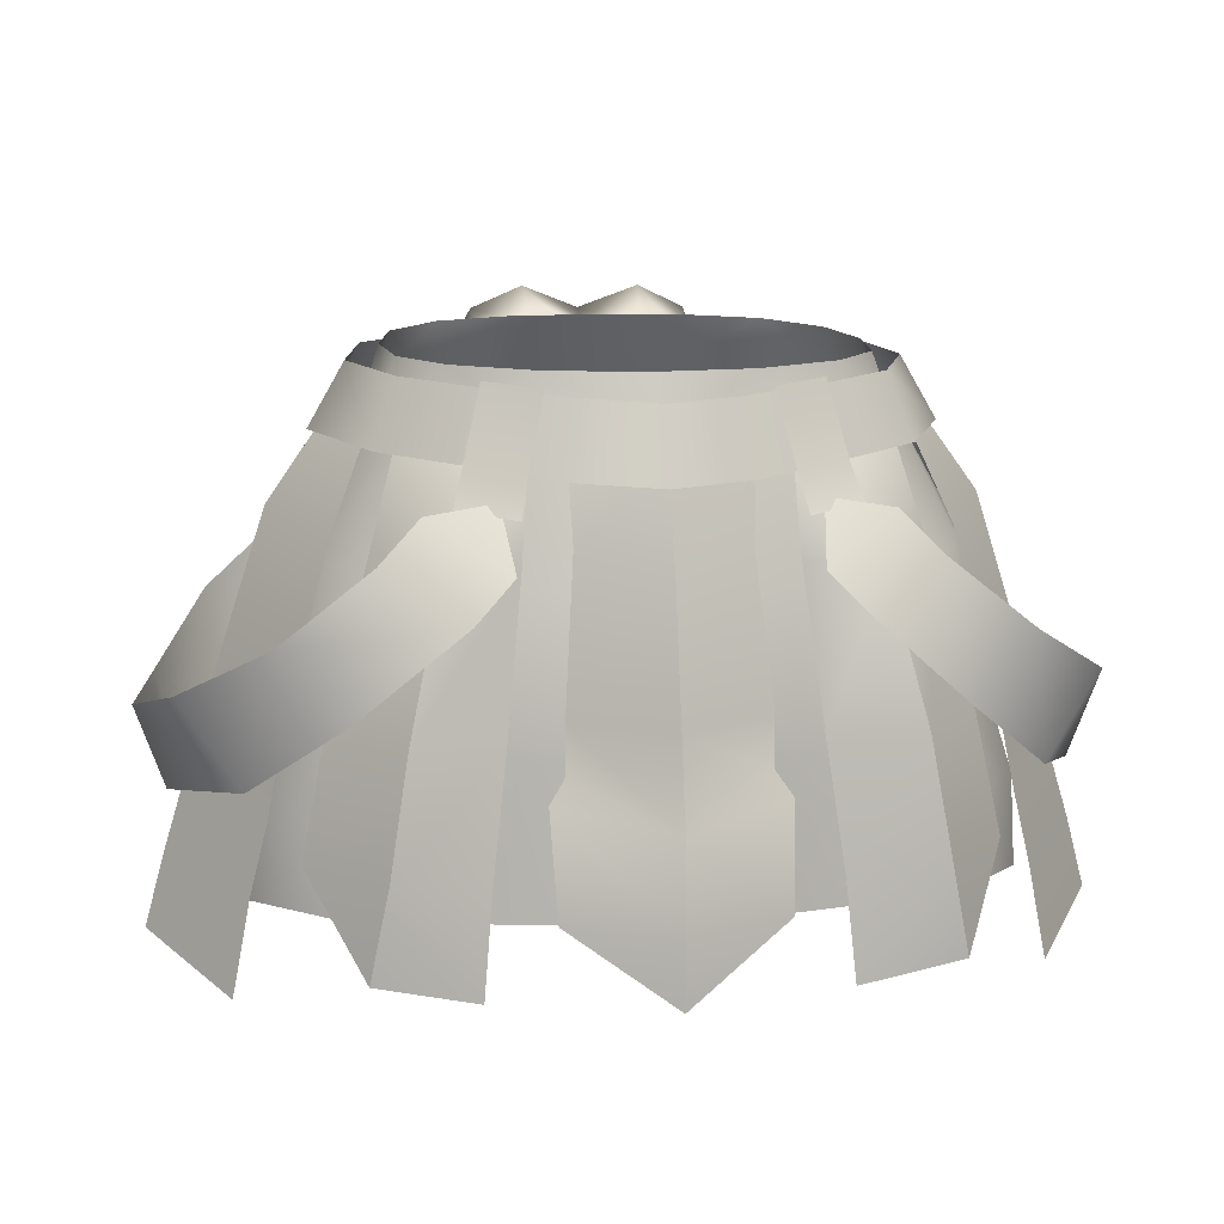
<metadata>
{"format":"obj","ext":"obj","renderer":"f3d","projection":"perspective","resolution":1024,"background":"white","views":[{"elev":9.3,"azim":-9.5,"up":"+Y"}]}
</metadata>
<code>
g mesh00
v 0 -5.807 15.5
v 0 2.335 12.97
v -6.616 3.008 11.24
v 7.557 -5.379 14.02
v 17.23 -14.5 11.6
v 15.64 -4.948 10.99
v -8.376 -19.44 13.91
v -17.23 -14.5 11.6
v -17.89 -19.04 11.58
v -10.7 -11.54 -17.92
v -19.68 -17.8 -14.88
v -18.72 -11.59 -13.65
v 12.09 3.692 8.705
v 6.616 3.008 11.24
v -12.09 3.692 8.705
v -15.64 -4.948 10.99
v -7.557 -5.379 14.02
v -10.7 -11.54 -17.92
v -18.72 -11.59 -13.65
v -15.82 -1.635 -11.61
v 0 -5.807 15.5
v 6.616 3.008 11.24
v 7.557 -5.379 14.02
v 15.82 -1.635 -11.61
v 18.72 -11.59 -13.65
v 8.684 -1.191 -14.66
v 8.231 -15.01 14.04
v 0 -15.26 15.43
v -8.231 -15.01 14.04
v -15.64 -4.948 10.99
v -17.23 -14.5 11.6
v 18.72 -11.59 -13.65
v 10.7 -11.54 -17.92
v 0 -11.72 -19.62
v 0 -1.222 -15.62
v -10.7 -11.54 -17.92
v -8.684 -1.191 -14.66
v -15.82 -1.635 -11.61
v -17.23 -14.5 11.6
v -8.376 -19.44 13.91
v -8.231 -15.01 14.04
v 0 -19.37 15.55
v 0 -15.26 15.43
v 8.376 -19.44 13.91
v 8.231 -15.01 14.04
v 17.89 -19.04 11.58
v 17.23 -14.5 11.6
v -19.68 -17.8 -14.88
v -10.7 -11.54 -17.92
v -11.33 -17.95 -19.18
v 0 -11.72 -19.62
v 0 -17.99 -21.05
v 10.7 -11.54 -17.92
v 11.33 -17.95 -19.18
v 18.72 -11.59 -13.65
v 19.68 -17.8 -14.88
f 1 2 3
f 4 5 6
f 7 8 9
f 10 11 12
f 13 14 6
f 15 16 3
f 3 16 17
f 3 17 1
f 18 19 20
f 2 21 22
f 22 21 23
f 22 23 6
f 24 25 26
f 5 4 27
f 27 4 1
f 27 1 28
f 28 1 17
f 28 17 29
f 29 17 30
f 29 30 31
f 32 33 26
f 26 33 34
f 26 34 35
f 35 34 36
f 35 36 37
f 37 36 38
f 39 40 41
f 41 40 42
f 41 42 43
f 43 42 44
f 43 44 45
f 45 44 46
f 45 46 47
f 48 49 50
f 50 49 51
f 50 51 52
f 52 51 53
f 52 53 54
f 54 53 55
f 54 55 56
v 27.37 -22.32 -3.545
v 27.91 -22.36 2.75
v 29.06 -26.75 2.649
v 24.04 -18.21 0.2102
v 21.49 -13.81 6.529
v 22.88 -18.35 6.756
v 18.17 -2.794 9.213
v 17.77 3.709 2.219
v 15.92 2.798 7.401
v 16.5 3.591 -0.9543
v 17.77 3.709 2.219
v 20.01 -1.431 -2.514
v 21.5 -1.574 2.846
v 25.03 -12.61 2.683
v 0.06201 -6.544 -19.96
v 0 0.2297 -16.03
v 6.857 -0.03027 -14.8
v 0 4.919 -12.71
v 6.19 4.125 -11.09
v 19.3 -11.33 -15.21
v 20.5 -16.88 -16.51
v 12.68 -17.25 -19.92
v 21.56 -23.06 -17.62
v 13.39 -22.68 -21.17
v 21.98 -28.61 -18.94
v 19.3 -11.33 -15.21
v 16.01 -0.3303 -12.56
v 19.58 -1.143 -6.337
v 12.41 3.618 -9.835
v 16.58 3.003 -4.737
v 21.49 -13.81 6.529
v 22.71 -13.19 0.443
v 19.35 -4.199 6.63
v 20.72 -3.638 0.7842
v 15.05 4.229 6.153
v 15.51 4.762 0.9343
v 18.72 -11.59 -13.65
v 15.82 -1.635 -11.61
v 22.07 -12.18 -7.733
v 19.65 -2.631 -5.939
v 22.71 -13.19 0.443
v 20.72 -3.638 0.7842
v 17.89 -19.04 11.58
v 22.88 -18.35 6.756
v 17.23 -14.5 11.6
v 21.49 -13.81 6.529
v 17.23 -14.5 11.6
v 21.49 -13.81 6.529
v 15.64 -4.948 10.99
v 19.35 -4.199 6.63
v 12.09 3.692 8.705
v 15.05 4.229 6.153
v 7.547 1.005 13.7
v 12.46 -4.099 15.47
v 10.61 1.433 12.11
v 15.77 -0.8966 -17.54
v 10.09 -4.967 -20.25
v 13.73 1.271 -16.4
v 7.932 -2.487 -18.39
v 9.905 2.392 -12.84
v 16.94 -26.36 18.14
v 20.25 -20.7 13.05
v 15.77 -20.53 18.44
v 18.81 -13.39 12.32
v 14.61 -13.41 17.67
v 16.06 -3.458 10.91
v 12.46 -4.099 15.47
v 14.55 2.074 9.575
v 10.61 1.433 12.11
v 26.53 -17.66 2.675
v 25.64 -17.18 -3.593
v 23.66 -12.07 -3.625
v 20.01 -1.431 -2.514
v 19.58 -1.143 -6.337
v 23.57 -11.64 -8.527
v 19.3 -11.33 -15.21
v 24.58 -16.94 -9.5
v 20.5 -16.88 -16.51
v 26.27 -22.78 -10.37
v 21.56 -23.06 -17.62
v 21.98 -28.61 -18.94
v 7.547 1.005 13.7
v 7.914 -4.016 14.21
v 12.46 -4.099 15.47
v 9.013 -13.75 15.86
v 14.61 -13.41 17.67
v 9.994 -21.48 16.93
v 15.77 -20.53 18.44
v 10.57 -27.86 17.5
v 16.94 -26.36 18.14
v 0.6245 -27.87 -27.34
v 0.5158 -22.43 -25.06
v 7.746 -22.26 -23.09
v 0.3379 -16.18 -23.32
v 7.116 -16.93 -21.17
v 0.06201 -6.544 -19.96
v 7.238 -7.023 -18.62
v 6.857 -0.03027 -14.8
v 22.71 -13.19 0.443
v 23.24 -17.77 -8.176
v 22.07 -12.18 -7.733
v 19.68 -17.8 -14.88
v 18.72 -11.59 -13.65
v 11.75 -11.23 -18.3
v 9.458 -0.1781 -15.23
v 16.01 -0.3303 -12.56
v 7.997 3.799 -10.95
v 12.41 3.618 -9.835
v 17.77 3.709 2.219
v 18.17 -2.794 9.213
v 21.5 -1.574 2.846
v 20.92 -13.45 9.911
v 25.03 -12.61 2.683
v 21.99 -18.79 10.14
v 26.53 -17.66 2.675
v 23.07 -23.23 9.98
v 27.91 -22.36 2.75
v 24.18 -29.18 10.09
v 29.06 -26.75 2.649
f 57 58 59
f 60 61 62
f 63 64 65
f 66 67 68
f 68 67 69
f 68 69 70
f 71 72 73
f 73 72 74
f 73 74 75
f 76 77 78
f 78 77 79
f 78 79 80
f 80 79 81
f 82 83 84
f 84 83 85
f 84 85 86
f 87 88 89
f 89 88 90
f 89 90 91
f 91 90 92
f 93 94 95
f 95 94 96
f 95 96 97
f 97 96 98
f 99 100 101
f 101 100 102
f 103 104 105
f 105 104 106
f 105 106 107
f 107 106 108
f 109 110 111
f 112 113 114
f 114 113 115
f 114 115 116
f 117 118 119
f 119 118 120
f 119 120 121
f 121 120 122
f 121 122 123
f 123 122 124
f 123 124 125
f 58 57 126
f 126 57 127
f 126 127 70
f 70 127 128
f 70 128 129
f 130 131 132
f 132 131 133
f 132 133 134
f 134 133 135
f 134 135 136
f 136 135 137
f 138 139 140
f 140 139 141
f 140 141 142
f 142 141 143
f 142 143 144
f 144 143 145
f 144 145 146
f 147 148 149
f 149 148 150
f 149 150 151
f 151 150 152
f 151 152 153
f 153 152 154
f 61 60 155
f 155 60 156
f 155 156 157
f 157 156 158
f 157 158 159
f 78 160 76
f 76 160 161
f 76 161 162
f 162 161 163
f 162 163 164
f 165 166 167
f 167 166 168
f 167 168 169
f 169 168 170
f 169 170 171
f 171 170 172
f 171 172 173
f 173 172 174
f 173 174 175
v -21.49 -13.81 6.529
v -20.72 -3.638 0.7842
v -22.71 -13.19 0.443
v -23.66 -12.07 -3.625
v -25.03 -12.61 2.683
v -21.5 -1.574 2.846
v -22.71 -13.19 0.443
v -22.88 -18.35 6.756
v -21.49 -13.81 6.529
v -21.5 -1.574 2.846
v -15.92 2.798 7.401
v -17.77 3.709 2.219
v -12.46 -4.099 15.47
v -10.61 1.433 12.11
v -14.55 2.074 9.575
v -15.77 -20.53 18.44
v -16.94 -26.36 18.14
v -10.57 -27.86 17.5
v -17.77 3.709 2.219
v -16.5 3.591 -0.9543
v -20.01 -1.431 -2.514
v -23.66 -12.07 -3.625
v -7.238 -7.023 -18.62
v -6.975 0.1068 -14.95
v 0 0.2297 -16.03
v -6.19 4.125 -11.09
v 0 4.919 -12.71
v -23.57 -11.64 -8.527
v -20.5 -16.88 -16.51
v -24.58 -16.94 -9.5
v -21.56 -23.06 -17.62
v -26.27 -22.78 -10.37
v -21.98 -28.61 -18.94
v -11.75 -11.23 -18.3
v -12.68 -17.25 -19.92
v -20.5 -16.88 -16.51
v -13.39 -22.68 -21.17
v -21.56 -23.06 -17.62
v -21.98 -28.61 -18.94
v -19.65 -2.631 -5.939
v -20.72 -3.638 0.7842
v -15.51 4.762 0.9343
v -22.71 -13.19 0.443
v -20.72 -3.638 0.7842
v -22.07 -12.18 -7.733
v -19.65 -2.631 -5.939
v -18.72 -11.59 -13.65
v -15.82 -1.635 -11.61
v -17.23 -14.5 11.6
v -21.49 -13.81 6.529
v -17.89 -19.04 11.58
v -22.88 -18.35 6.756
v -15.64 -4.948 10.99
v -12.09 3.692 8.705
v -19.35 -4.199 6.63
v -15.05 4.229 6.153
v -20.72 -3.638 0.7842
v -15.51 4.762 0.9343
v -19.35 -4.199 6.63
v -17.23 -14.5 11.6
v -15.64 -4.948 10.99
v -10.09 -4.967 -20.25
v -15.77 -0.8966 -17.54
v -7.932 -2.487 -18.39
v -13.73 1.271 -16.4
v -9.905 2.392 -12.84
v -16.06 -3.458 10.91
v -12.46 -4.099 15.47
v -18.81 -13.39 12.32
v -14.61 -13.41 17.67
v -20.25 -20.7 13.05
v -15.77 -20.53 18.44
v -16.94 -26.36 18.14
v -26.53 -17.66 2.675
v -25.64 -17.18 -3.593
v -27.91 -22.36 2.75
v -27.37 -22.32 -3.545
v -29.06 -26.75 2.649
v -16.58 3.003 -4.737
v -12.41 3.618 -9.835
v -19.58 -1.143 -6.337
v -16.01 -0.3303 -12.56
v -19.3 -11.33 -15.21
v 0.6245 -27.87 -27.34
v -7.746 -22.26 -23.09
v 0.5158 -22.43 -25.06
v -7.116 -16.93 -21.17
v 0.3379 -16.18 -23.32
v -7.238 -7.023 -18.62
v 0.06201 -6.544 -19.96
v 0 0.2297 -16.03
v -24.04 -18.21 0.2102
v -22.07 -12.18 -7.733
v -23.24 -17.77 -8.176
v -18.72 -11.59 -13.65
v -19.68 -17.8 -14.88
v -19.3 -11.33 -15.21
v -16.01 -0.3303 -12.56
v -9.458 -0.1781 -15.23
v -12.41 3.618 -9.835
v -7.997 3.799 -10.95
v -9.994 -21.48 16.93
v -9.013 -13.75 15.86
v -14.61 -13.41 17.67
v -7.914 -4.016 14.21
v -12.46 -4.099 15.47
v -7.547 1.005 13.7
v -10.61 1.433 12.11
v -15.92 2.798 7.401
v -21.5 -1.574 2.846
v -18.17 -2.794 9.213
v -25.03 -12.61 2.683
v -20.92 -13.45 9.911
v -26.53 -17.66 2.675
v -21.99 -18.79 10.14
v -27.91 -22.36 2.75
v -23.07 -23.23 9.98
v -29.06 -26.75 2.649
v -24.18 -29.18 10.09
f 176 177 178
f 179 180 181
f 182 183 184
f 185 186 187
f 188 189 190
f 191 192 193
f 194 195 181
f 181 195 196
f 181 196 197
f 198 199 200
f 200 199 201
f 200 201 202
f 203 204 205
f 205 204 206
f 205 206 207
f 207 206 208
f 209 210 211
f 211 210 212
f 211 212 213
f 213 212 214
f 215 216 217
f 218 219 220
f 220 219 221
f 220 221 222
f 222 221 223
f 224 225 226
f 226 225 227
f 228 229 230
f 230 229 231
f 230 231 232
f 232 231 233
f 177 176 234
f 234 176 235
f 234 235 236
f 237 238 239
f 239 238 240
f 239 240 241
f 190 242 243
f 243 242 244
f 243 244 245
f 245 244 246
f 245 246 247
f 247 246 248
f 180 179 249
f 249 179 250
f 249 250 251
f 251 250 252
f 251 252 253
f 254 255 256
f 256 255 257
f 256 257 203
f 203 257 258
f 203 258 204
f 259 260 261
f 261 260 262
f 261 262 263
f 263 262 264
f 263 264 265
f 265 264 266
f 183 182 267
f 267 182 268
f 267 268 269
f 269 268 270
f 269 270 271
f 211 272 209
f 209 272 273
f 209 273 274
f 274 273 275
f 274 275 276
f 193 277 191
f 191 277 278
f 191 278 279
f 279 278 280
f 279 280 281
f 281 280 282
f 281 282 283
f 284 285 286
f 286 285 287
f 286 287 288
f 288 287 289
f 288 289 290
f 290 289 291
f 290 291 292
f 292 291 293
f 292 293 294
v -15.05 4.229 6.153
v -14.61 7.568 0.9694
v -15.51 4.762 0.9343
v 18.99 2.736 2.461
v 16.71 6.71 2.299
v 14.24 6.196 8.394
v 14.03 7.143 5.751
v 15.51 4.762 0.9343
v 14.61 7.568 0.9694
v -5.397 3.133 -20.95
v -7.869 3.841 -15.15
v -8.284 6.141 -18.85
v 5.567 5.478 -10.75
v 10.3 8.395 -7.595
v 10.74 5.235 -8.4
v 0 4.438 -20.03
v 8.284 6.141 -18.85
v 5.397 3.133 -20.95
v -14.24 6.196 8.394
v -16.71 6.71 2.299
v -15.7 2.052 9.33
v -11.23 7.533 -8.972
v 0 7.906 -11.3
v -12.83 3.444 -10.9
v -8.087 -1.303 15.46
v -7.635 0.7372 14.47
v -11.65 -0.8334 13.7
v -11.05 1.23 12.72
v -7.869 3.841 -15.15
v -5.235 0.796 -17.18
v 0 -1.881 -18.95
v -7.635 0.7372 14.47
v -6.476 5.764 13.26
v -11.05 1.23 12.72
v -9.828 6.11 11.65
v -6.702 6.521 -13.33
v -8.284 6.141 -18.85
v -7.106 8.711 -17.01
v -7.644 3.056 -12.87
v -7.981 1.118 -15.03
v -11 3.093 -11.79
v -11.5 1.218 -13.5
v -7.024 7.652 -10.16
v -7.644 3.056 -12.87
v -10.44 7.59 -9.41
v -11 3.093 -11.79
v -9.735 5.711 11.47
v -10.75 1.474 12.5
v -4.652 5.271 13.91
v -5.29 0.7248 15.1
v 0 -1.222 -15.62
v -8.684 -1.191 -14.66
v -5.567 5.478 -10.75
v -15.82 -1.635 -11.61
v -10.74 5.235 -8.4
v -10.3 8.395 -7.595
v -10.74 5.235 -8.4
v -14.4 5.027 -4.426
v -15.51 4.762 0.9343
v -14.61 7.568 0.9694
v -13.53 8.018 -4.163
v -3.429 7.808 -12.39
v 0 6.525 -13.29
v -3.838 10.2 -15.93
v -3.429 7.808 -12.39
v -6.702 6.521 -13.33
v 0 6.525 -13.29
v 0 2.244 -16.22
v -14.03 7.143 5.751
v -12.09 3.692 8.705
v -11.36 6.827 8.804
v -8.284 6.141 -18.85
v -7.106 8.711 -17.01
v 0 8.717 -16.99
v -15.51 4.762 0.9343
v -14.4 5.027 -4.426
v -19.65 -2.631 -5.939
v -10.74 5.235 -8.4
v -15.82 -1.635 -11.61
v -10.75 1.474 12.5
v -9.735 5.711 11.47
v -15.7 2.052 9.33
v -14.24 6.196 8.394
v 0 -12.53 19.88
v 5.056 -3.05 14.81
v 0 -3.943 17.82
v 5.204 2.21 14.29
v 0 2.043 15.49
v 0 -27.77 21.21
v 6.612 -23.24 18.88
v 0 -23.51 21.25
v 0 -17.86 21.09
v -4.652 5.271 13.91
v -5.29 0.7248 15.1
v 0 4.969 14.91
v 0 0.414 16.34
v 4.652 5.271 13.91
v 5.29 0.7248 15.1
v 15.7 2.052 9.33
v 11.23 7.533 -8.972
v 15.35 7.326 -4.229
v 12.83 3.444 -10.9
v 17.35 3.188 -5.244
v 11.23 7.533 -8.972
v 12.83 3.444 -10.9
v 0 3.824 -13.97
v 11.65 -0.8334 13.7
v 11.05 1.23 12.72
v 8.087 -1.303 15.46
v 7.635 0.7372 14.47
v 11.05 1.23 12.72
v 9.828 6.11 11.65
v 7.635 0.7372 14.47
v 6.476 5.764 13.26
v 8.284 6.141 -18.85
v 7.106 8.711 -17.01
v 7.869 3.841 -15.15
v 6.702 6.521 -13.33
v 0 0.4897 -22.89
v -5.397 3.133 -20.95
v 11 3.093 -11.79
v 11.5 1.218 -13.5
v 7.644 3.056 -12.87
v 7.981 1.118 -15.03
v 10.44 7.59 -9.41
v 11 3.093 -11.79
v 7.024 7.652 -10.16
v 7.644 3.056 -12.87
v 14.4 5.027 -4.426
v 10.74 5.235 -8.4
v 10.3 8.395 -7.595
v 0 2.335 12.97
v 6.616 3.008 11.24
v 6.126 6.558 10.8
v 12.09 3.692 8.705
v 11.36 6.827 8.804
v 6.702 6.521 -13.33
v 7.106 8.711 -17.01
v 3.838 10.2 -15.93
v 13.53 8.018 -4.163
v 14.61 7.568 0.9694
v 15.51 4.762 0.9343
v 15.05 4.229 6.153
v 11.36 6.827 8.804
v 12.09 3.692 8.705
v 15.82 -1.635 -11.61
v 10.74 5.235 -8.4
v 19.65 -2.631 -5.939
v 14.4 5.027 -4.426
v 20.72 -3.638 0.7842
v 15.51 4.762 0.9343
v 15.7 2.052 9.33
v 14.24 6.196 8.394
v 10.75 1.474 12.5
v 9.735 5.711 11.47
v 5.29 0.7248 15.1
v 4.652 5.271 13.91
v 0 -17.86 21.09
v 0 -12.53 19.88
v -5.794 -12.49 15.95
v 0 -3.943 17.82
v -5.173 -2.92 15.03
v 0 2.043 15.49
v -5.364 0.8013 14.65
v -5.91 -15.37 16.73
v -6.904 -16.83 17.24
v 0 -23.51 21.25
v -6.612 -23.24 18.88
v 0 -27.77 21.21
v -11.23 7.533 -8.972
v -12.83 3.444 -10.9
v -15.35 7.326 -4.229
v -17.35 3.188 -5.244
v -18.99 2.736 2.461
v 6.904 -16.83 17.24
v 5.91 -15.37 16.73
v 5.902 -12.17 16.61
v 0 6.516 11.89
v -6.126 6.558 10.8
v -6.616 3.008 11.24
v -11.36 6.827 8.804
v -12.09 3.692 8.705
v -5.235 0.796 -17.18
v 0 0.4897 -22.89
v 0 -1.881 -18.95
v 5.397 3.133 -20.95
v 5.235 0.796 -17.18
v 8.284 6.141 -18.85
v 0 5.322 -10.83
v 5.567 5.478 -10.75
v 8.684 -1.191 -14.66
v 10.74 5.235 -8.4
v 15.82 -1.635 -11.61
v 5.051 8.637 -8.627
v 0 5.322 -10.83
v 0 8.648 -8.793
v -5.567 5.478 -10.75
v -5.051 8.637 -8.627
v -10.74 5.235 -8.4
v -10.3 8.395 -7.595
v -6.702 6.521 -13.33
v 3.429 7.808 -12.39
v 0 -1.881 -18.95
v 5.235 0.796 -17.18
v 7.869 3.841 -15.15
v 6.702 6.521 -13.33
v 3.429 7.808 -12.39
f 295 296 297
f 298 299 300
f 301 302 303
f 304 305 306
f 307 308 309
f 310 311 312
f 313 314 315
f 316 317 318
f 319 320 321
f 321 320 322
f 323 324 325
f 326 327 328
f 328 327 329
f 305 330 331
f 331 330 332
f 333 334 335
f 335 334 336
f 337 338 339
f 339 338 340
f 341 342 343
f 343 342 344
f 345 346 347
f 347 346 348
f 347 348 349
f 350 351 352
f 353 354 352
f 352 354 355
f 352 355 350
f 356 357 358
f 359 360 361
f 361 360 323
f 361 323 362
f 362 323 325
f 296 295 363
f 363 295 364
f 363 364 365
f 366 367 310
f 310 367 368
f 369 370 371
f 371 370 372
f 371 372 373
f 374 375 376
f 376 375 377
f 378 379 380
f 380 379 381
f 380 381 382
f 383 384 385
f 385 384 386
f 387 388 389
f 389 388 390
f 389 390 391
f 391 390 392
f 393 298 300
f 394 395 396
f 299 298 395
f 395 298 397
f 395 397 396
f 398 399 317
f 317 399 400
f 317 400 318
f 401 402 403
f 403 402 404
f 405 406 407
f 407 406 408
f 409 410 411
f 411 410 412
f 312 413 310
f 310 413 414
f 310 414 366
f 415 416 417
f 417 416 418
f 419 420 421
f 421 420 422
f 423 424 425
f 426 427 428
f 428 427 429
f 428 429 430
f 431 432 433
f 425 434 423
f 423 434 435
f 423 435 436
f 302 301 437
f 437 301 438
f 437 438 439
f 440 441 442
f 442 441 443
f 442 443 444
f 444 443 445
f 446 447 448
f 448 447 449
f 448 449 450
f 450 449 451
f 452 453 454
f 454 453 455
f 454 455 456
f 456 455 457
f 456 457 458
f 454 459 452
f 452 459 460
f 452 460 461
f 461 460 462
f 461 462 463
f 464 465 466
f 466 465 467
f 466 467 314
f 314 467 468
f 314 468 315
f 384 469 386
f 386 469 470
f 386 470 378
f 378 470 471
f 378 471 379
f 428 472 426
f 426 472 473
f 426 473 474
f 474 473 475
f 474 475 476
f 305 304 477
f 477 304 478
f 477 478 479
f 479 478 480
f 479 480 481
f 481 480 482
f 481 482 411
f 347 483 345
f 345 483 484
f 345 484 485
f 485 484 486
f 485 486 487
f 308 307 488
f 488 307 489
f 488 489 490
f 490 489 491
f 490 491 492
f 492 491 493
f 492 493 494
f 495 356 367
f 367 356 358
f 367 358 368
f 368 358 357
f 368 357 496
f 497 498 362
f 362 498 499
f 362 499 361
f 361 499 500
f 361 500 501
f 311 310 432
f 432 310 368
f 432 368 433
f 433 368 496
f 433 496 431
v 9.166 -0.3918 14.26
v 8.585 -4.113 17.27
v 13.44 -1.092 14.25
v 11.06 -6.664 18.11
v 16 -3.717 15.06
f 502 503 504
f 504 503 505
f 504 505 506
v -16 -3.717 15.06
v -11.06 -6.664 18.11
v -13.44 -1.092 14.25
v -8.585 -4.113 17.27
v -9.166 -0.3918 14.26
f 507 508 509
f 509 508 510
f 509 510 511
v 0 -23.83 -21.56
v 11.33 -17.95 -19.18
v 11.64 -24.03 -19.3
v 11.33 -17.95 -19.18
v 0 -23.83 -21.56
v 0 -17.99 -21.05
v -11.64 -24.03 -19.3
v -11.33 -17.95 -19.18
v 8.447 -24.45 13.82
v 18.21 -24.36 11.53
v 17.89 -19.04 11.58
v 8.376 -19.44 13.91
v 8.447 -24.45 13.82
v 0 -19.37 15.55
v 0 -24.42 15.41
v -8.376 -19.44 13.91
v -8.447 -24.45 13.82
v -18.21 -24.36 11.53
f 512 513 514
f 515 516 517
f 517 516 518
f 517 518 519
f 520 521 522
f 522 523 524
f 524 523 525
f 524 525 526
f 526 525 527
f 526 527 528
f 528 527 529
v 27.57 -18.3 3.099
v 27.11 -11.38 10.46
v 23.3 -16.77 11.71
v 17.59 -12.29 16.01
v 16 -3.717 15.06
v 11.06 -6.664 18.11
v 24.04 -18.21 0.2102
v 22.88 -18.35 6.756
v 24.65 -23.92 -0.04672
v 23.39 -24.35 6.101
v 24.65 -23.92 -0.04672
v 23.87 -23.42 -8.642
v 24.04 -18.21 0.2102
v 18.21 -24.36 11.53
v 23.39 -24.35 6.101
v 17.89 -19.04 11.58
v 22.88 -18.35 6.756
v 20.2 -23.62 -14.84
v 19.68 -17.8 -14.88
v 23.24 -17.77 -8.176
v 20.2 -23.62 -14.84
v 11.64 -24.03 -19.3
v 19.68 -17.8 -14.88
v 11.33 -17.95 -19.18
v 28.18 -12.65 -5.202
v 26.56 -18.5 -7.026
v 24.84 -8.99 -14.44
v 21.35 -14.93 -16.19
v 29.45 -13.1 3.459
v 26.56 -18.5 -7.026
v 28.18 -12.65 -5.202
v 16 -3.717 15.06
v 17.59 -12.29 16.01
v 21.72 -8.186 14.79
v 23.3 -16.77 11.71
v 27.11 -11.38 10.46
v 24.84 -8.99 -14.44
v 21.35 -14.93 -16.19
v 20.71 -5.651 -17.18
v 15.16 -10.12 -19.61
v 10.09 -4.967 -20.25
v 15.77 -0.8966 -17.54
v 15.16 -10.12 -19.61
v 20.71 -5.651 -17.18
f 530 531 532
f 533 534 535
f 536 537 538
f 538 537 539
f 540 541 542
f 543 544 545
f 545 544 546
f 547 548 541
f 541 548 549
f 541 549 542
f 550 551 552
f 552 551 553
f 554 555 556
f 556 555 557
f 531 530 558
f 558 530 559
f 558 559 560
f 561 562 563
f 563 562 564
f 563 564 565
f 566 567 568
f 568 567 569
f 570 571 572
f 572 571 573
v -29.45 -13.1 3.459
v -23.3 -16.77 11.71
v -27.11 -11.38 10.46
v -24.65 -23.92 -0.04672
v -23.39 -24.35 6.101
v -24.04 -18.21 0.2102
v -22.88 -18.35 6.756
v -24.04 -18.21 0.2102
v -23.24 -17.77 -8.176
v -24.65 -23.92 -0.04672
v -17.89 -19.04 11.58
v -22.88 -18.35 6.756
v -18.21 -24.36 11.53
v -23.39 -24.35 6.101
v -19.68 -17.8 -14.88
v -20.2 -23.62 -14.84
v -23.87 -23.42 -8.642
v -19.68 -17.8 -14.88
v -11.33 -17.95 -19.18
v -20.2 -23.62 -14.84
v -11.64 -24.03 -19.3
v -17.89 -19.04 11.58
v -18.21 -24.36 11.53
v -8.376 -19.44 13.91
v -28.18 -12.65 -5.202
v -24.84 -8.99 -14.44
v -26.56 -18.5 -7.026
v -21.35 -14.93 -16.19
v -21.72 -8.186 14.79
v -27.11 -11.38 10.46
v -23.3 -16.77 11.71
v -27.57 -18.3 3.099
v -28.18 -12.65 -5.202
v -26.56 -18.5 -7.026
v -17.59 -12.29 16.01
v -11.06 -6.664 18.11
v -16 -3.717 15.06
v -24.84 -8.99 -14.44
v -20.71 -5.651 -17.18
v -21.35 -14.93 -16.19
v -15.16 -10.12 -19.61
v -15.16 -10.12 -19.61
v -20.71 -5.651 -17.18
v -10.09 -4.967 -20.25
v -15.77 -0.8966 -17.54
f 574 575 576
f 577 578 579
f 579 578 580
f 581 582 583
f 584 585 586
f 586 585 587
f 588 589 582
f 582 589 590
f 582 590 583
f 591 592 593
f 593 592 594
f 595 596 597
f 598 599 600
f 600 599 601
f 602 603 604
f 575 574 605
f 605 574 606
f 605 606 607
f 604 608 602
f 602 608 609
f 602 609 610
f 611 612 613
f 613 612 614
f 615 616 617
f 617 616 618

</code>
